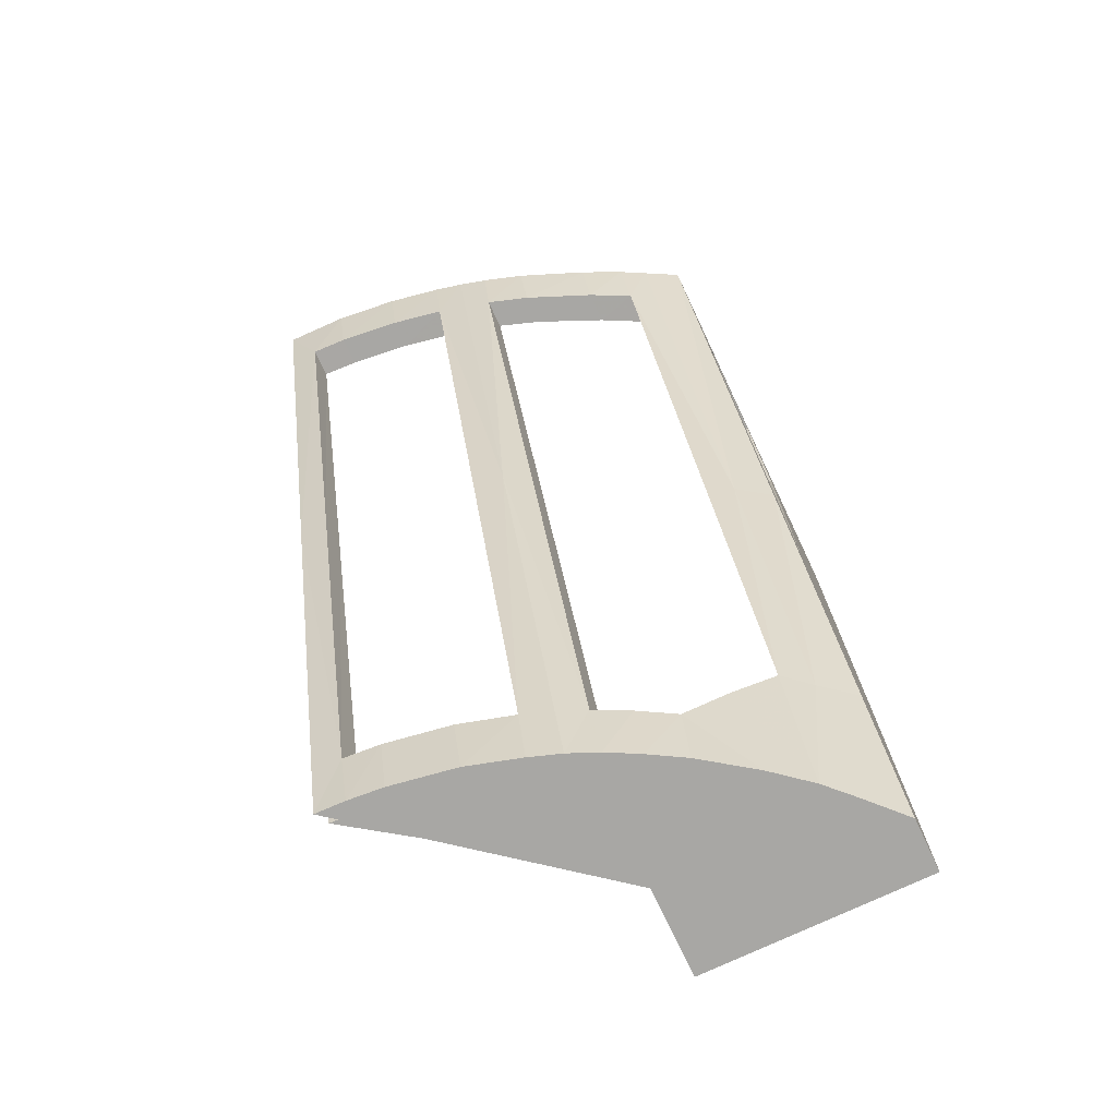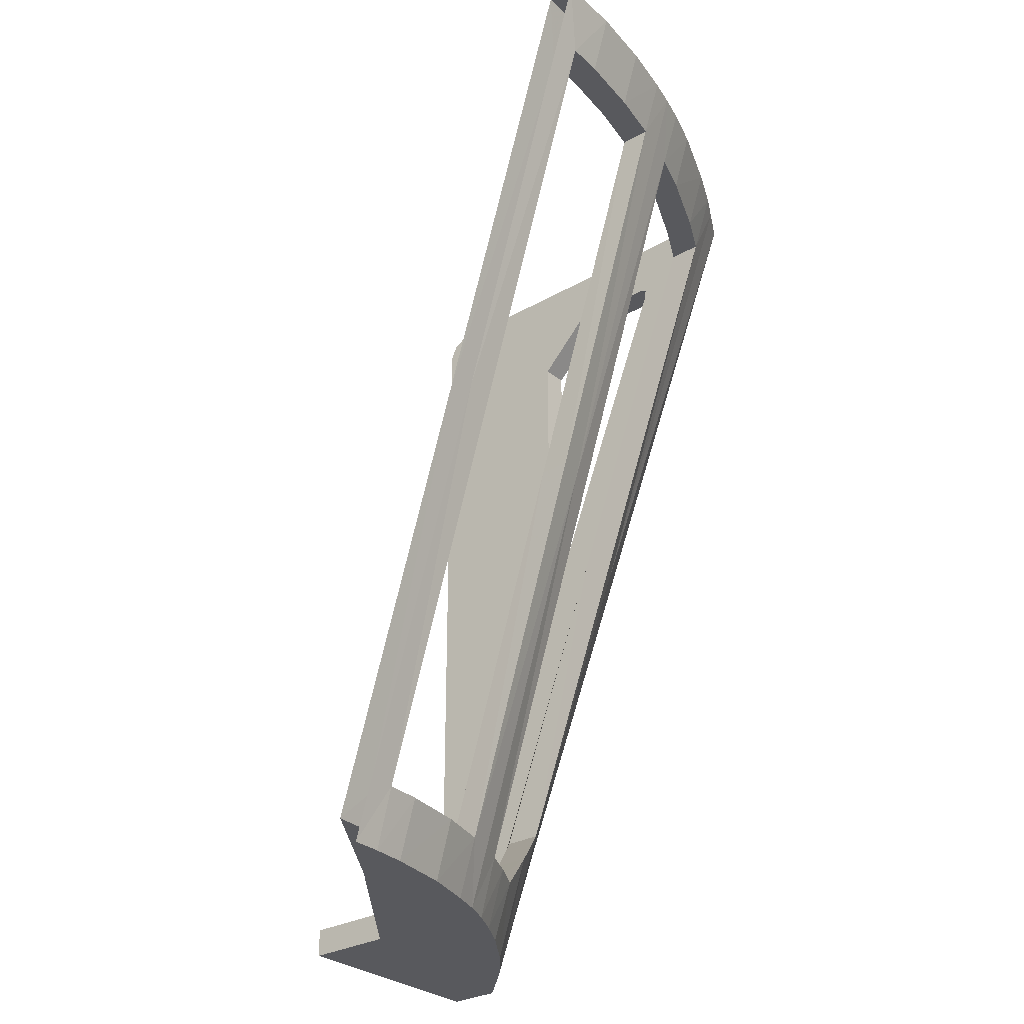
<metadata>
{"format":"obj","ext":"obj","renderer":"f3d","projection":"perspective","resolution":1024,"background":"white","views":[{"elev":-74.6,"azim":25.3,"up":"+Z"},{"elev":-29.9,"azim":-50.2,"up":"+Z"}]}
</metadata>
<code>
v 0 -2.275 2
v 0 -2.4 2
v 0.2858 -2.394 2
v 0.2858 -2.264 2
v 0.2858 -2.264 2
v 0.2858 -2.394 2
v 0.5719 -2.36 2
v 0.5699 -2.231 2
v 0.5699 -2.231 2
v 0.5719 -2.36 2
v 0.8122 -2.315 2
v 0.8505 -2.175 2
v 0.8505 -2.175 2
v 0.8122 -2.315 2
v 0.9379 -2.285 2
v 0.9379 -2.154 2
v 0.9379 -2.154 2
v 0.9379 -2.285 2
v 1.065 -2.25 2
v 1.063 -2.117 2
v 1.063 -2.117 2
v 1.065 -2.25 2
v 1.247 -2.19 2
v 1.247 -2.055 2
v 1.447 -1.976 2
v 1.247 -2.055 2
v 1.247 -2.19 2
v 1.551 -2.068 2
v 1.654 -1.879 2
v 1.447 -1.976 2
v 1.551 -2.068 2
v 1.734 -1.983 2
v 1.654 -1.879 2
v 1.734 -1.983 2
v 1.849 -1.921 2
v 1.875 -1.757 2
v 2 -1.84 2
v 1.875 -1.757 2
v 1.849 -1.921 2
v 1.875 -1.757 2
v 2 -1.84 2
v 2 -0.09065 2
v 1.875 -0.09065 2
v 1.875 -0.09065 2
v 2 -0.09065 2
v 2 -0.03225 1.964
v 1.875 -0.03225 1.964
v 0.1319 -1.196 -2
v 0 -1.2 -2
v 1 -0.4 -2
v 0.2858 -1.183 -2
v 0.5721 -1.135 -2
v 0.2858 -1.183 -2
v 1 -0.4 -2
v 0.8042 -1.067 -2
v 0.9379 -1.02 -2
v 0.8042 -1.067 -2
v 1 -0.4 -2
v 1.065 -0.966 -2
v 1.201 -0.8938 -2
v 1.065 -0.966 -2
v 1 -0.4 -2
v 1.352 -0.8051 -2
v 1.573 -0.6468 -2
v 1.352 -0.8051 -2
v 1 -0.4 -2
v 1.734 -0.5132 -2
v 1.849 -0.3967 -2
v 1.734 -0.5132 -2
v 1 -0.4 -2
v 2 -0.2362 -2
v 2 -0.2362 -2
v 1 -0.4 -2
v 1 0 -2
v 2 0 -2
v 1 -0.4 -1.875
v 0 -1.103 -1.875
v 0.2858 -1.087 -1.875
v 0.5699 -1.037 -1.875
v 1 -0.4 -1.875
v 0.5699 -1.037 -1.875
v 0.8505 -0.95 -1.875
v 1.063 -0.8572 -1.875
v 1 -0.4 -1.875
v 1.063 -0.8572 -1.875
v 1.247 -0.7585 -1.875
v 1.448 -0.6236 -1.875
v 1 -0.4 -1.875
v 1.448 -0.6236 -1.875
v 1.654 -0.4522 -1.875
v 1.875 -0.2168 -1.875
v 1 0 -1.875
v 1 -0.4 -1.875
v 1.875 -0.2168 -1.875
v 1.875 0 -1.875
v 0 -1.799 -0.007099
v 0 -1.2 -2
v 0.125 -1.272 -1.737
v 0 -1.2 -2
v 0.1319 -1.196 -2
v 0.125 -1.272 -1.737
v 0.2858 -1.26 -1.737
v 0.125 -1.272 -1.737
v 0.1319 -1.196 -2
v 0.2858 -1.183 -2
v 0.5699 -1.213 -1.737
v 0.2858 -1.26 -1.737
v 0.2858 -1.183 -2
v 0.5721 -1.135 -2
v 0.8063 -1.146 -1.737
v 0.5699 -1.213 -1.737
v 0.5721 -1.135 -2
v 0.8042 -1.067 -2
v 0.125 -1.797 -0.00255
v 0 -1.799 -0.007099
v 0.125 -1.272 -1.737
v 0.125 -1.797 -0.00255
v 0.125 -2.322 1.736
v 0 -1.799 -0.007099
v 0.125 -2.322 1.736
v 0 -2.4 2
v 0 -1.799 -0.007099
v 0.2858 -2.394 2
v 0 -2.4 2
v 0.125 -2.322 1.736
v 0.2858 -2.315 1.737
v 0.2858 -2.394 2
v 0.125 -2.322 1.736
v 0.5719 -2.36 2
v 0.2858 -2.394 2
v 0.2858 -2.315 1.737
v 0.5699 -2.281 1.737
v 0.8122 -2.315 2
v 0.5719 -2.36 2
v 0.5699 -2.281 1.737
v 0.8063 -2.235 1.736
v 0.8122 -2.315 2
v 0.8063 -2.235 1.736
v 0.9379 -2.285 2
v 0.9381 -1.653 -0.00165
v 0.9379 -2.285 2
v 0.8063 -2.235 1.736
v 0.9381 -1.653 -0.00165
v 0.8063 -2.235 1.736
v 0.8063 -1.691 0.0032
v 0.9381 -1.653 -0.00165
v 0.8063 -1.691 0.0032
v 0.8063 -1.146 -1.737
v 0.9381 -1.653 -0.00165
v 1.057 -2.169 1.737
v 0.9379 -2.285 2
v 1.057 -2.169 1.737
v 0.9381 -1.653 -0.00165
v 1.057 -1.609 0.0015
v 1.057 -1.049 -1.737
v 1.057 -1.609 0.0015
v 0.9381 -1.653 -0.00165
v 1.057 -1.049 -1.737
v 0.9381 -1.653 -0.00165
v 0.9379 -1.02 -2
v 1.057 -1.049 -1.737
v 0.9379 -1.02 -2
v 1.065 -0.966 -2
v 0.9379 -2.285 2
v 1.057 -2.169 1.737
v 1.065 -2.25 2
v 1.247 -2.19 2
v 1.065 -2.25 2
v 1.057 -2.169 1.737
v 1.247 -2.105 1.737
v 1.247 -2.19 2
v 1.247 -2.105 1.737
v 1.551 -2.068 2
v 1.247 -2.105 1.737
v 1.551 -1.977 1.737
v 1.551 -2.068 2
v 1.551 -2.068 2
v 1.551 -1.977 1.737
v 1.734 -1.983 2
v 1.551 -1.977 1.737
v 1.738 -1.885 1.736
v 1.734 -1.983 2
v 1.738 -1.885 1.736
v 1.849 -1.921 2
v 1.734 -1.983 2
v 1.849 -1.921 2
v 1.738 -1.885 1.736
v 1.852 -1.157 -0.00205
v 2 -1.84 2
v 1.849 -1.921 2
v 1.852 -1.157 -0.00205
v 2 -1.048 0.0201
v 2 -1.84 2
v 1.852 -1.157 -0.00205
v 1.738 -1.885 1.736
v 1.738 -1.246 0.00695
v 1.852 -1.157 -0.00205
v 1.852 -1.157 -0.00205
v 1.854 -0.6374 -1.357
v 2 -1.048 0.0201
v 1.854 -0.6374 -1.357
v 2 -0.5077 -1.324
v 2 -1.048 0.0201
v 1.854 -0.6374 -1.357
v 1.849 -0.3967 -2
v 2 -0.5077 -1.324
v 1.849 -0.3967 -2
v 2 -0.2362 -2
v 2 -0.5077 -1.324
v 1.738 -0.7399 -1.364
v 1.854 -0.6374 -1.357
v 1.852 -1.157 -0.00205
v 1.738 -1.246 0.00695
v 1.738 -0.7399 -1.364
v 1.852 -1.157 -0.00205
v 1.734 -0.5132 -2
v 1.849 -0.3967 -2
v 1.854 -0.6374 -1.357
v 1.738 -0.7399 -1.364
v 1.734 -0.5132 -2
v 1.854 -0.6374 -1.357
v 1.734 -0.5132 -2
v 1.738 -0.7399 -1.364
v 1.551 -0.819 -1.55
v 1.573 -0.6468 -2
v 1.734 -0.5132 -2
v 1.551 -0.819 -1.55
v 1.573 -0.6468 -2
v 1.551 -0.819 -1.55
v 1.363 -0.8857 -1.739
v 1.352 -0.8051 -2
v 1.363 -0.8857 -1.739
v 1.201 -0.8938 -2
v 1.352 -0.8051 -2
v 1.207 -0.9739 -1.737
v 1.201 -0.8938 -2
v 1.363 -0.8857 -1.739
v 1.207 -0.9739 -1.737
v 1.065 -0.966 -2
v 1.201 -0.8938 -2
v 1.057 -1.049 -1.737
v 1.065 -0.966 -2
v 1.207 -0.9739 -1.737
v 2 -0.7921 0.08315
v 1.875 -0.7921 0.08315
v 1.875 -0.8098 0.1026
v 2 -0.8098 0.1026
v 1.875 -0.7921 0.08315
v 2 -0.7921 0.08315
v 2 -0.7679 0.07975
v 1.875 -0.7679 0.07975
v 1.875 -0.7679 0.07975
v 2 -0.7679 0.07975
v 2 -0.7486 0.08995
v 1.875 -0.7486 0.08995
v 1.875 -0.7486 0.08995
v 2 -0.7486 0.08995
v 2 -0.7375 0.1166
v 1.875 -0.7375 0.1166
v 1.875 -0.7375 1.486
v 1.875 -0.7375 0.1166
v 2 -0.7375 0.1166
v 2 -0.7375 1.486
v 2 -1.443 1.72
v 1.875 -1.443 1.72
v 1.875 -1.412 1.736
v 2 -1.412 1.736
v 2 -0.9875 1.736
v 2 -1.412 1.736
v 1.875 -1.412 1.736
v 1.875 -0.9875 1.736
v 2 -0.7921 0.08315
v 2 -0.8098 0.1026
v 2 -1.048 0.0201
v 2 -0.5077 -1.324
v 2 -1.048 0.0201
v 2 -0.8098 0.1026
v 2 -1.44 1.684
v 2 -1.84 2
v 2 -1.44 1.684
v 2 -1.443 1.72
v 2 -1.84 2
v 2 -1.84 2
v 2 -1.443 1.72
v 2 -1.412 1.736
v 2 -1.84 2
v 2 -1.412 1.736
v 2 -0.9875 1.736
v 2 -0.09065 2
v 2 -0.7679 0.07975
v 2 -0.7921 0.08315
v 2 -0.5077 -1.324
v 2 -0.2362 -2
v 2 -0.7679 0.07975
v 2 -0.2362 -2
v 2 -0.7486 0.08995
v 2 0 1.897
v 2 -0.7375 1.486
v 2 -0.2362 -2
v 2 0 -2
v 2 -0.09065 2
v 2 -0.9875 1.736
v 2 -0.7375 1.486
v 2 -0.03225 1.964
v 2 0 1.897
v 2 -0.03225 1.964
v 2 -0.7375 1.486
v 2 -0.7486 0.08995
v 2 -0.2362 -2
v 2 -0.7375 0.1166
v 2 -0.7375 0.1166
v 2 -0.2362 -2
v 2 -0.7375 1.486
v 1.875 -0.7921 0.08315
v 1.875 -0.7679 0.07975
v 1.875 -0.4702 -1.239
v 1.875 -0.9919 0.07425
v 1.875 -0.4702 -1.239
v 1.875 -0.7679 0.07975
v 1.875 -0.7486 0.08995
v 1.875 -0.4702 -1.239
v 1.875 -0.7486 0.08995
v 1.875 -0.7375 0.1166
v 1.875 0 -1.875
v 1.875 -0.2168 -1.875
v 1.875 -0.4702 -1.239
v 1.875 -0.7375 1.486
v 1.875 -0.7375 1.486
v 1.875 -0.4702 -1.239
v 1.875 -0.7375 0.1166
v 1.875 0 1.897
v 1.875 0 -1.875
v 1.875 -0.7375 1.486
v 1.875 -0.03225 1.964
v 1.875 -0.09065 2
v 1.875 -0.03225 1.964
v 1.875 -0.7375 1.486
v 1.875 -0.9875 1.736
v 1.875 -0.9919 0.07425
v 1.875 -0.8098 0.1026
v 1.875 -0.7921 0.08315
v 1.875 -1.44 1.684
v 1.875 -0.8098 0.1026
v 1.875 -0.9919 0.07425
v 1.875 -1.757 2
v 1.875 -1.443 1.72
v 1.875 -1.44 1.684
v 1.875 -1.757 2
v 1.875 -1.412 1.736
v 1.875 -1.443 1.72
v 1.875 -1.757 2
v 1.875 -0.9875 1.736
v 1.875 -1.412 1.736
v 1.875 -1.757 2
v 1.875 -0.09065 2
v 1 0 -2
v 1 -0.4 -2
v 1 -0.4 -1.875
v 1 0 -1.875
v 0.8505 -0.95 -1.875
v 1.057 -0.9043 -1.737
v 1.063 -0.8572 -1.875
v 0.8505 -0.95 -1.875
v 0.8104 -1.007 -1.737
v 1.057 -0.9043 -1.737
v 1.057 -1.469 0.00225
v 1.057 -0.9043 -1.737
v 0.8104 -1.007 -1.737
v 1.057 -1.469 0.00225
v 0.8104 -1.007 -1.737
v 0.8083 -1.554 -0.0001
v 1.063 -0.8572 -1.875
v 1.057 -0.9043 -1.737
v 1.207 -0.8256 -1.737
v 1.247 -0.7585 -1.875
v 0.8104 -1.007 -1.737
v 0.8505 -0.95 -1.875
v 0.5699 -1.037 -1.875
v 0.5699 -1.079 -1.737
v 0.5699 -1.079 -1.737
v 0.5699 -1.037 -1.875
v 0.2858 -1.087 -1.875
v 0.2858 -1.13 -1.737
v 0.1298 -1.139 -1.737
v 0.2858 -1.13 -1.737
v 0.2858 -1.087 -1.875
v 0 -1.103 -1.875
v 0.1298 -1.139 -1.737
v 0 -1.103 -1.875
v 0 -1.675 0.01395
v 0.1274 -1.665 -0.0002
v 0.125 -2.192 1.736
v 0.1274 -1.665 -0.0002
v 0 -1.675 0.01395
v 0 -2.275 2
v 0.2858 -2.264 2
v 0.125 -2.192 1.736
v 0 -2.275 2
v 0.2858 -2.264 2
v 0.2858 -2.182 1.737
v 0.125 -2.192 1.736
v 0.2858 -2.182 1.737
v 0.2858 -2.264 2
v 0.5699 -2.231 2
v 0.5699 -2.148 1.737
v 0.8062 -2.101 1.737
v 0.5699 -2.148 1.737
v 0.5699 -2.231 2
v 0.8505 -2.175 2
v 0.9379 -2.154 2
v 0.8062 -2.101 1.737
v 0.8505 -2.175 2
v 1.057 -2.033 1.737
v 0.8062 -2.101 1.737
v 0.9379 -2.154 2
v 1.063 -2.117 2
v 1.057 -2.033 1.737
v 0.9379 -2.154 2
v 1.057 -2.033 1.737
v 1.063 -2.117 2
v 1.247 -2.055 2
v 1.247 -1.966 1.737
v 1.247 -1.966 1.737
v 1.247 -2.055 2
v 1.447 -1.976 2
v 1.247 -1.966 1.737
v 1.447 -1.976 2
v 1.551 -1.832 1.737
v 1.654 -1.879 2
v 1.551 -1.832 1.737
v 1.447 -1.976 2
v 1.654 -1.879 2
v 1.738 -1.735 1.737
v 1.551 -1.832 1.737
v 1.654 -1.879 2
v 1.875 -1.757 2
v 1.738 -1.735 1.737
v 1.875 -0.9919 0.07425
v 1.738 -1.735 1.737
v 1.875 -1.757 2
v 1.875 -0.9919 0.07425
v 1.738 -1.089 0.02145
v 1.738 -1.735 1.737
v 1.738 -1.089 0.02145
v 1.875 -0.9919 0.07425
v 1.875 -0.4702 -1.239
v 1.738 -1.089 0.02145
v 1.875 -0.4702 -1.239
v 1.738 -0.5665 -1.364
v 1.738 -0.5665 -1.364
v 1.875 -0.4702 -1.239
v 1.875 -0.2168 -1.875
v 1.654 -0.4522 -1.875
v 1.551 -0.6555 -1.55
v 1.738 -0.5665 -1.364
v 1.654 -0.4522 -1.875
v 1.448 -0.6236 -1.875
v 1.364 -0.7286 -1.737
v 1.551 -0.6555 -1.55
v 1.448 -0.6236 -1.875
v 1.247 -0.7585 -1.875
v 1.364 -0.7286 -1.737
v 1.448 -0.6236 -1.875
v 1.207 -0.8256 -1.737
v 1.364 -0.7286 -1.737
v 1.247 -0.7585 -1.875
v 1.875 0 -1.875
v 1.875 0 1.897
v 2 0 1.897
v 2 0 -2
v 2 0 1.897
v 1.875 0 1.897
v 1.875 -0.03225 1.964
v 2 -0.03225 1.964
v 1.875 0 -1.875
v 2 0 -2
v 1 0 -2
v 1 0 -1.875
v 1.057 -1.469 0.00225
v 1.057 -1.609 0.0015
v 1.057 -1.049 -1.737
v 1.057 -0.9043 -1.737
v 1.057 -1.609 0.0015
v 1.057 -1.469 0.00225
v 1.057 -2.033 1.737
v 1.057 -2.169 1.737
v 0.8063 -1.146 -1.737
v 0.8063 -1.691 0.0032
v 0.8083 -1.554 -0.0001
v 0.8104 -1.007 -1.737
v 0.8062 -2.101 1.737
v 0.8083 -1.554 -0.0001
v 0.8063 -1.691 0.0032
v 0.8063 -2.235 1.736
v 1.551 -1.977 1.737
v 1.247 -2.105 1.737
v 1.247 -1.966 1.737
v 1.551 -1.832 1.737
v 1.738 -1.885 1.736
v 1.551 -1.977 1.737
v 1.551 -1.832 1.737
v 1.738 -1.735 1.737
v 1.057 -2.033 1.737
v 1.247 -1.966 1.737
v 1.247 -2.105 1.737
v 1.057 -2.169 1.737
v 1.551 -0.819 -1.55
v 1.551 -0.6555 -1.55
v 1.364 -0.7286 -1.737
v 1.363 -0.8857 -1.739
v 1.551 -0.6555 -1.55
v 1.551 -0.819 -1.55
v 1.738 -0.7399 -1.364
v 1.738 -0.5665 -1.364
v 1.207 -0.9739 -1.737
v 1.363 -0.8857 -1.739
v 1.207 -0.8256 -1.737
v 1.207 -0.8256 -1.737
v 1.363 -0.8857 -1.739
v 1.364 -0.7286 -1.737
v 1.207 -0.9739 -1.737
v 1.207 -0.8256 -1.737
v 1.057 -0.9043 -1.737
v 1.057 -1.049 -1.737
v 1.738 -0.7399 -1.364
v 1.738 -1.246 0.00695
v 1.738 -1.089 0.02145
v 1.738 -0.5665 -1.364
v 1.738 -1.735 1.737
v 1.738 -1.089 0.02145
v 1.738 -1.246 0.00695
v 1.738 -1.885 1.736
v 0.5699 -1.213 -1.737
v 0.5699 -1.079 -1.737
v 0.2858 -1.13 -1.737
v 0.2858 -1.26 -1.737
v 0.5699 -1.079 -1.737
v 0.5699 -1.213 -1.737
v 0.8063 -1.146 -1.737
v 0.8104 -1.007 -1.737
v 0.2858 -1.26 -1.737
v 0.2858 -1.13 -1.737
v 0.1298 -1.139 -1.737
v 0.125 -1.272 -1.737
v 0.5699 -2.281 1.737
v 0.2858 -2.315 1.737
v 0.2858 -2.182 1.737
v 0.5699 -2.148 1.737
v 0.125 -2.192 1.736
v 0.2858 -2.182 1.737
v 0.2858 -2.315 1.737
v 0.125 -2.322 1.736
v 0.8063 -2.235 1.736
v 0.5699 -2.281 1.737
v 0.5699 -2.148 1.737
v 0.8062 -2.101 1.737
v 0.125 -1.797 -0.00255
v 0.125 -1.272 -1.737
v 0.1274 -1.665 -0.0002
v 0.1274 -1.665 -0.0002
v 0.125 -1.272 -1.737
v 0.1298 -1.139 -1.737
v 0.1274 -1.665 -0.0002
v 0.125 -2.192 1.736
v 0.125 -1.797 -0.00255
v 0.125 -1.797 -0.00255
v 0.125 -2.192 1.736
v 0.125 -2.322 1.736
v 2 -0.9875 1.736
v 1.875 -0.9875 1.736
v 1.875 -0.7375 1.486
v 2 -0.7375 1.486
v 0.9381 -1.653 -0.00165
v 0.8063 -1.146 -1.737
v 0.9379 -1.02 -2
v 0.9379 -1.02 -2
v 0.8063 -1.146 -1.737
v 0.8042 -1.067 -2
v 1.057 -2.033 1.737
v 0.8083 -1.554 -0.0001
v 0.8062 -2.101 1.737
v 1.057 -2.033 1.737
v 1.057 -1.469 0.00225
v 0.8083 -1.554 -0.0001
v 1.875 -1.44 1.684
v 1.875 -1.443 1.72
v 2 -1.443 1.72
v 2 -1.44 1.684
v 1.875 -0.8098 0.1026
v 1.875 -1.44 1.684
v 2 -1.44 1.684
v 2 -0.8098 0.1026
g mesh6820228
f 1 2 3
f 3 4 1
f 5 6 7
f 7 8 5
f 9 10 11
f 11 12 9
f 13 14 15
f 15 16 13
f 17 18 19
f 19 20 17
f 21 22 23
f 23 24 21
f 25 26 27
f 27 28 25
f 29 30 31
f 31 32 29
f 33 34 35
f 35 36 33
f 37 38 39
f 40 41 42
f 42 43 40
f 44 45 46
f 46 47 44
f 48 49 50
f 50 51 48
f 52 53 54
f 54 55 52
f 56 57 58
f 58 59 56
f 60 61 62
f 62 63 60
f 64 65 66
f 66 67 64
f 68 69 70
f 70 71 68
f 72 73 74
f 74 75 72
f 76 77 78
f 78 79 76
f 80 81 82
f 82 83 80
f 84 85 86
f 86 87 84
f 88 89 90
f 90 91 88
f 92 93 94
f 94 95 92
f 96 97 98
f 99 100 101
f 102 103 104
f 104 105 102
f 106 107 108
f 108 109 106
f 110 111 112
f 112 113 110
f 114 115 116
f 117 118 119
f 120 121 122
f 123 124 125
f 126 127 128
f 129 130 131
f 131 132 129
f 133 134 135
f 135 136 133
f 137 138 139
f 140 141 142
f 143 144 145
f 146 147 148
f 149 150 151
f 152 153 154
f 155 156 157
f 158 159 160
f 161 162 163
f 164 165 166
f 167 168 169
f 169 170 167
f 171 172 173
f 174 175 176
f 177 178 179
f 180 181 182
f 183 184 185
f 186 187 188
f 189 190 191
f 192 193 194
f 195 196 197
f 198 199 200
f 201 202 203
f 204 205 206
f 207 208 209
f 210 211 212
f 213 214 215
f 216 217 218
f 219 220 221
f 222 223 224
f 225 226 227
f 228 229 230
f 230 231 228
f 232 233 234
f 235 236 237
f 238 239 240
f 241 242 243
f 244 245 246
f 246 247 244
f 248 249 250
f 250 251 248
f 252 253 254
f 254 255 252
f 256 257 258
f 258 259 256
f 260 261 262
f 262 263 260
f 264 265 266
f 266 267 264
f 268 269 270
f 270 271 268
f 272 273 274
f 274 275 272
f 276 277 278
f 278 279 276
f 280 281 282
f 283 284 285
f 286 287 288
f 288 289 286
f 290 291 292
f 292 293 290
f 294 295 296
f 297 298 299
f 299 300 297
f 301 302 303
f 303 304 301
f 305 306 307
f 308 309 310
f 311 312 313
f 314 315 316
f 316 317 314
f 318 319 320
f 321 322 323
f 324 325 326
f 326 327 324
f 328 329 330
f 331 332 333
f 333 334 331
f 335 336 337
f 337 338 335
f 339 340 341
f 342 343 344
f 344 345 342
f 346 347 348
f 349 350 351
f 352 353 354
f 354 355 352
f 356 357 358
f 358 359 356
f 360 361 362
f 363 364 365
f 366 367 368
f 369 370 371
f 372 373 374
f 374 375 372
f 376 377 378
f 378 379 376
f 380 381 382
f 382 383 380
f 384 385 386
f 386 387 384
f 388 389 390
f 390 391 388
f 392 393 394
f 394 395 392
f 396 397 398
f 399 400 401
f 402 403 404
f 404 405 402
f 406 407 408
f 408 409 406
f 410 411 412
f 413 414 415
f 416 417 418
f 419 420 421
f 421 422 419
f 423 424 425
f 426 427 428
f 429 430 431
f 432 433 434
f 435 436 437
f 438 439 440
f 441 442 443
f 444 445 446
f 447 448 449
f 450 451 452
f 452 453 450
f 454 455 456
f 456 457 454
f 458 459 460
f 461 462 463
f 464 465 466
f 467 468 469
f 469 470 467
f 471 472 473
f 473 474 471
f 475 476 477
f 477 478 475
f 479 480 481
f 481 482 479
f 483 484 485
f 485 486 483
f 487 488 489
f 489 490 487
f 491 492 493
f 493 494 491
f 495 496 497
f 497 498 495
f 499 500 501
f 501 502 499
f 503 504 505
f 505 506 503
f 507 508 509
f 509 510 507
f 511 512 513
f 513 514 511
f 515 516 517
f 518 519 520
f 521 522 523
f 523 524 521
f 525 526 527
f 527 528 525
f 529 530 531
f 531 532 529
f 533 534 535
f 535 536 533
f 537 538 539
f 539 540 537
f 541 542 543
f 543 544 541
f 545 546 547
f 547 548 545
f 549 550 551
f 551 552 549
f 553 554 555
f 555 556 553
f 557 558 559
f 560 561 562
f 563 564 565
f 566 567 568
f 569 570 571
f 571 572 569
f 573 574 575
f 576 577 578
f 579 580 581
f 582 583 584
f 585 586 587
f 587 588 585
f 589 590 591
f 591 592 589

</code>
